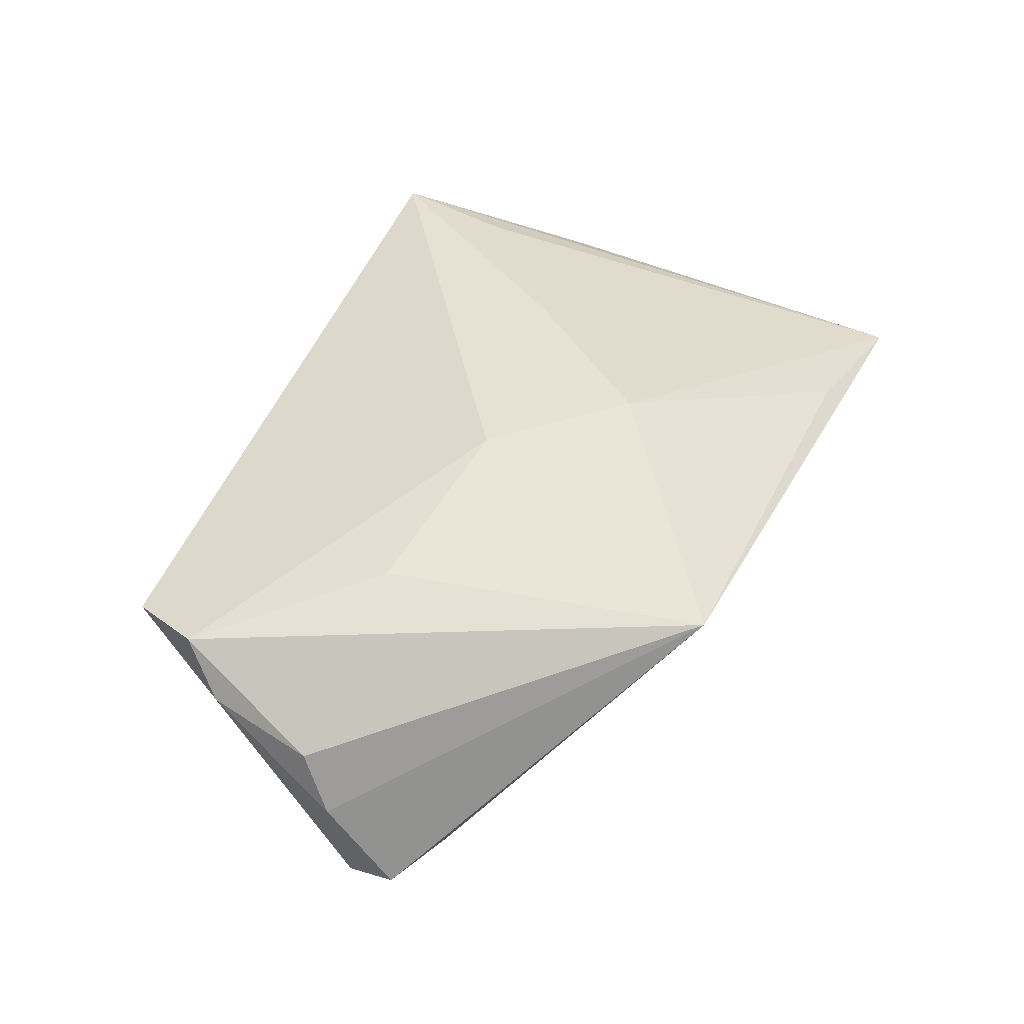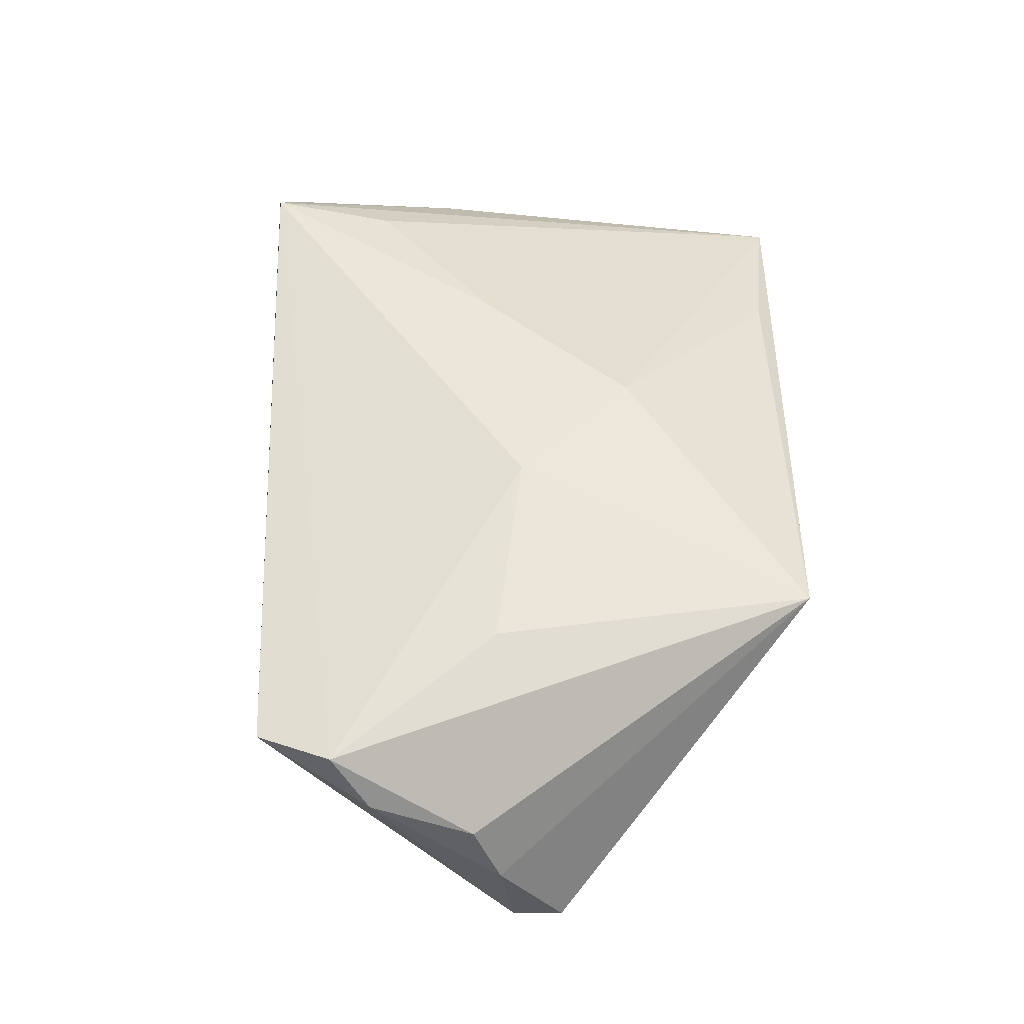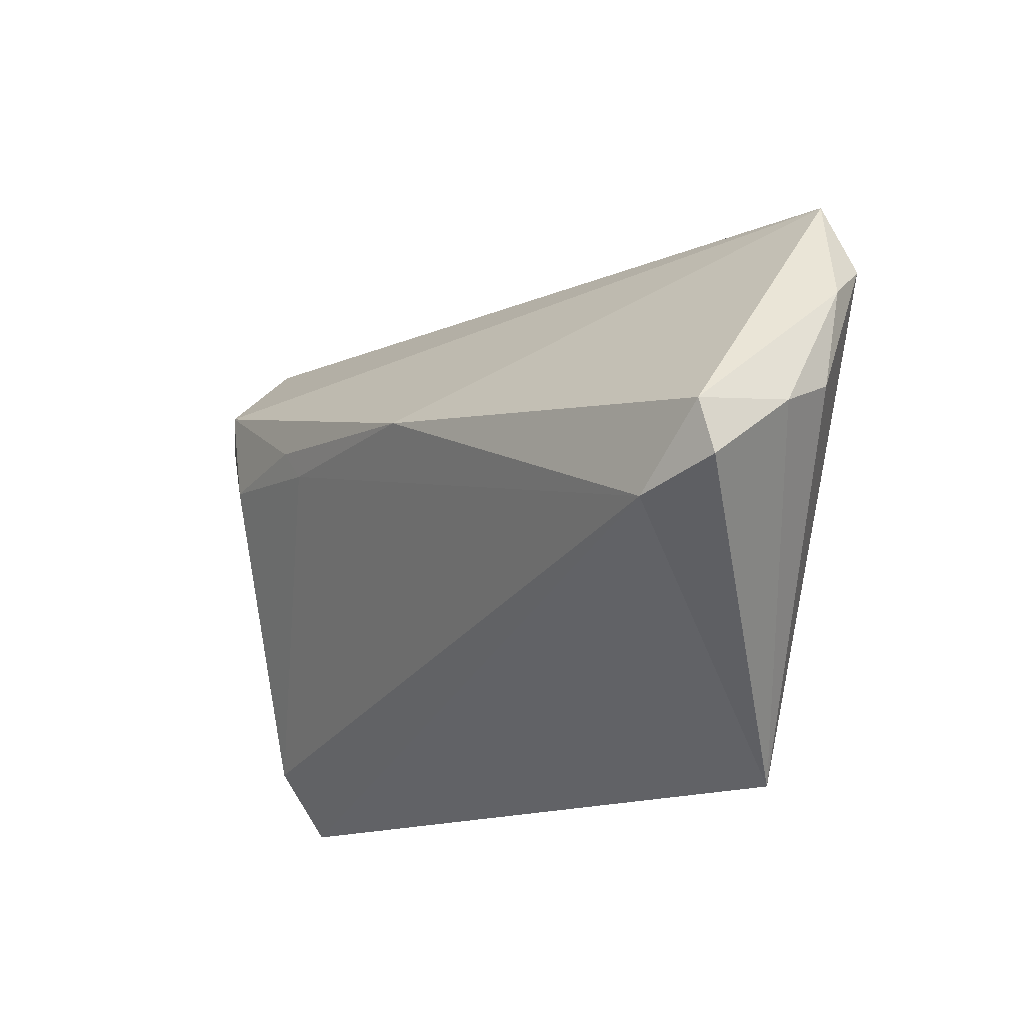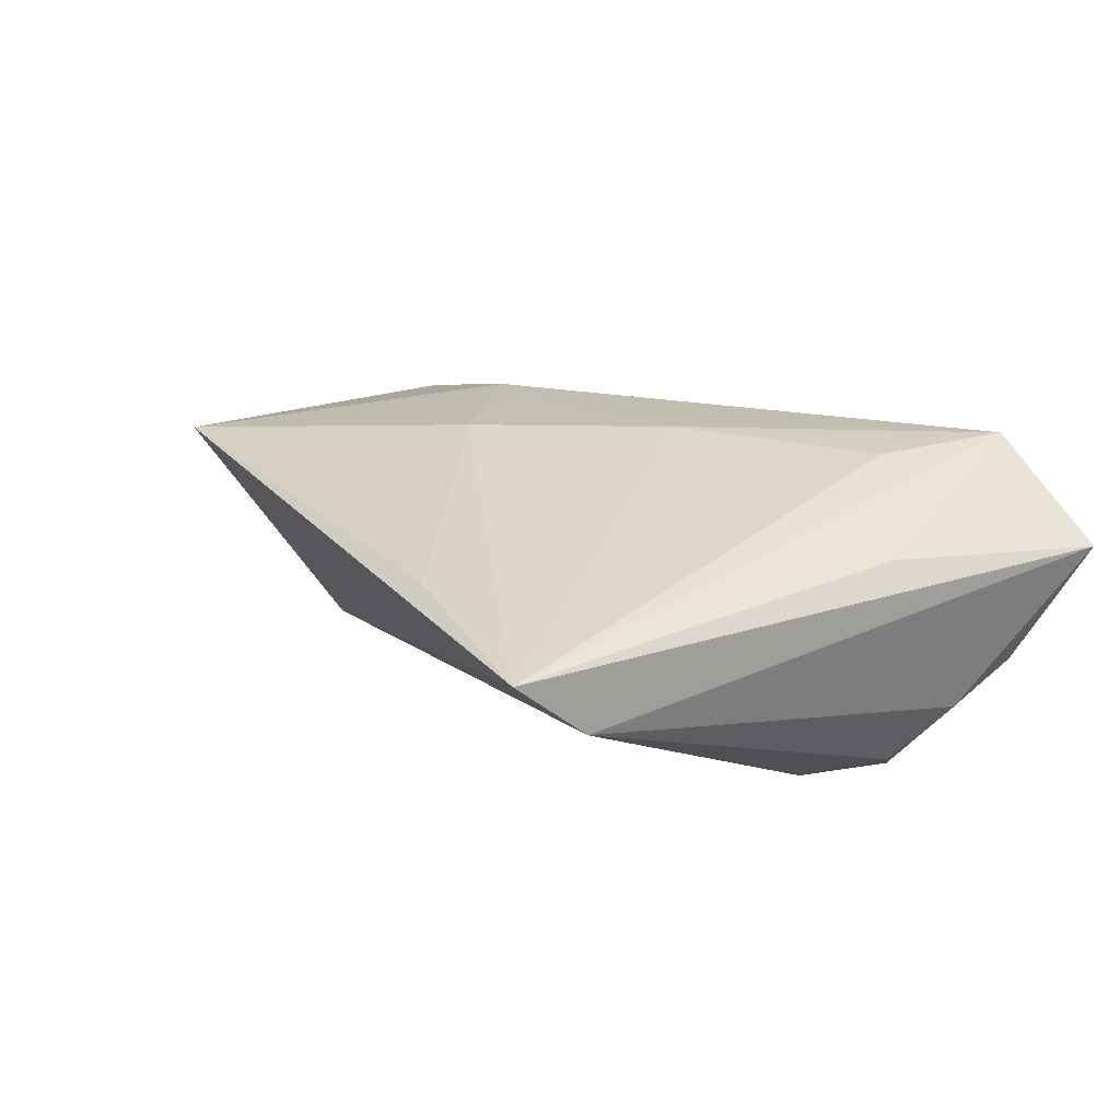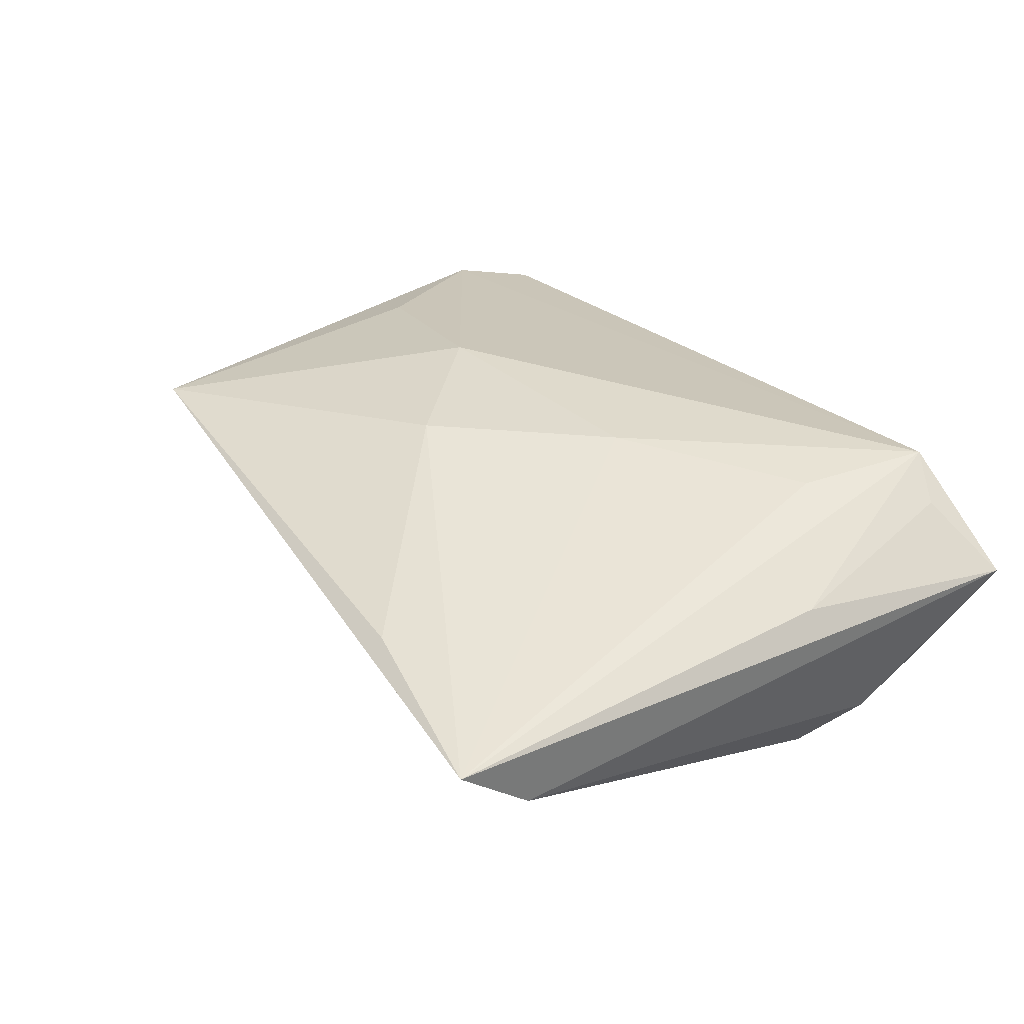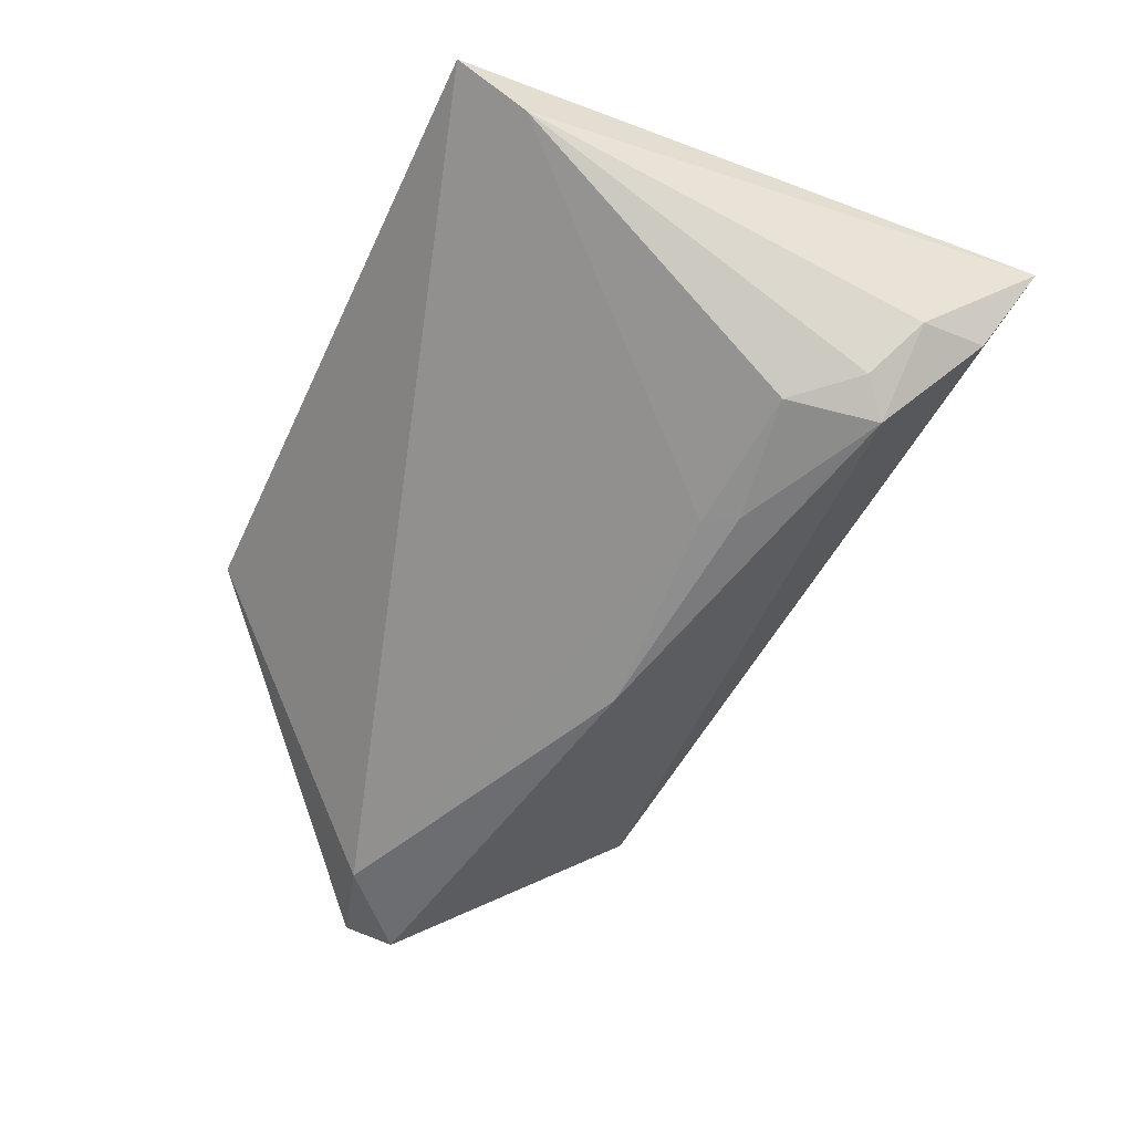
<metadata>
{"format":"obj","ext":"obj","renderer":"f3d","projection":"perspective","resolution":1024,"background":"white","views":[{"elev":38.7,"azim":-66.4,"up":"+Z"},{"elev":46.8,"azim":-88.7,"up":"+Z"},{"elev":-14.8,"azim":-128.3,"up":"+Y"},{"elev":16.7,"azim":59.1,"up":"+Z"},{"elev":32.5,"azim":60.0,"up":"+Z"},{"elev":-56.5,"azim":65.9,"up":"+Z"}]}
</metadata>
<code>
v -0.05977 -0.001019 -0.008726
v 0.04924 -0.0385 0.003544
v -0.05784 -0.002558 -0.02036
v -0.03965 -0.0001016 0.01319
v 0.04594 0.02954 -0.00674
v 0.02655 -0.03656 0.007654
v 0.01873 0.005454 -0.02135
v 0.04196 0.01508 -0.01772
v 0.0377 0.03377 0.01793
v -0.05869 0.002225 -0.001545
v 0.05142 0.03619 0.007175
v 0.03628 0.007024 -0.02003
v -0.01595 -0.00269 0.01793
v -0.04841 -0.01141 -0.02045
v -0.03304 -0.0385 0.01308
v 0.04724 0.02032 -0.0105
v 0.04305 0.03174 0.01396
v 0.03523 0.0181 0.0168
v -0.05762 0.01456 0.002143
v 0.02132 0.009064 -0.02202
v -0.05522 0.01915 0.008302
v -0.05865 -0.008655 -0.01889
v -0.05113 0.02834 0.006965
v 0.04931 -0.02992 -0.003193
v -0.0001465 -0.01627 0.0173
v 0.01561 0.002646 0.01793
v 0.04851 0.009543 0.008882
v -0.006838 0.00625 -0.02397
v 0.03813 0.0185 -0.02022
f 5 23 11
f 5 29 23
f 11 16 5
f 5 16 29
f 27 2 11
f 11 23 9
f 2 27 9
f 22 15 1
f 15 10 1
f 1 3 22
f 21 10 15
f 21 9 23
f 29 16 8
f 14 15 22
f 2 15 14
f 22 3 14
f 2 14 24
f 24 14 7
f 24 8 16
f 11 2 24
f 24 16 11
f 6 15 2
f 2 9 18
f 17 27 11
f 11 9 17
f 17 9 27
f 9 21 13
f 19 1 10
f 10 21 19
f 3 1 19
f 23 3 19
f 19 21 23
f 7 14 28
f 28 14 3
f 23 29 28
f 28 3 23
f 12 24 7
f 29 8 12
f 8 24 12
f 4 21 15
f 15 13 4
f 4 13 21
f 25 13 15
f 15 6 25
f 25 6 2
f 7 28 20
f 20 12 7
f 20 28 29
f 29 12 20
f 9 13 26
f 13 25 26
f 26 18 9
f 2 18 26
f 26 25 2

</code>
